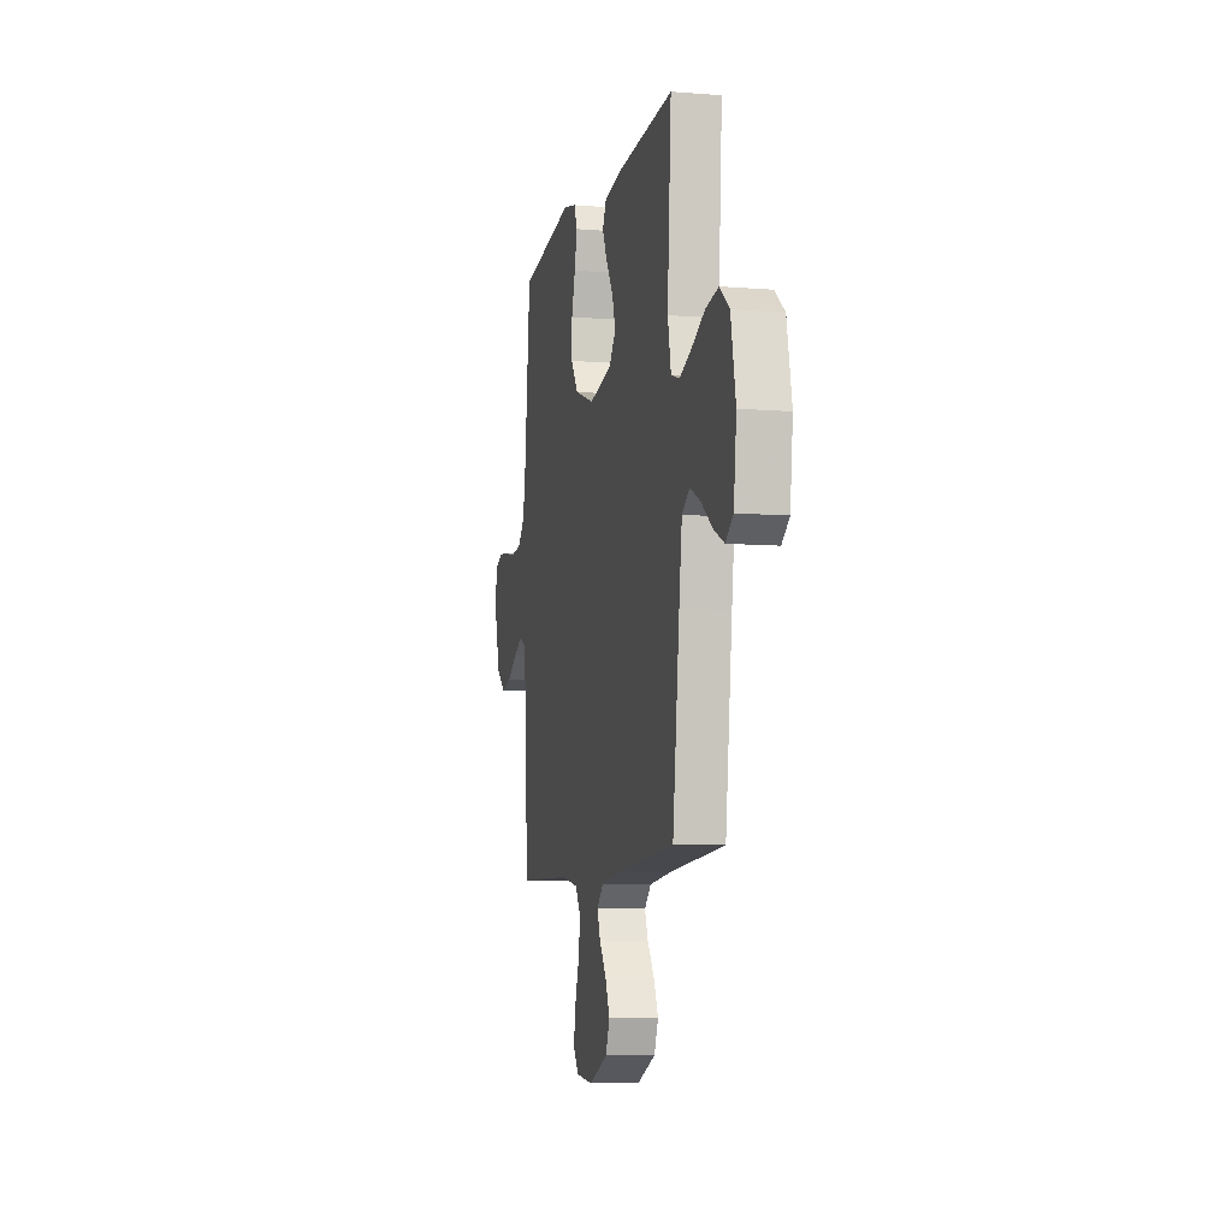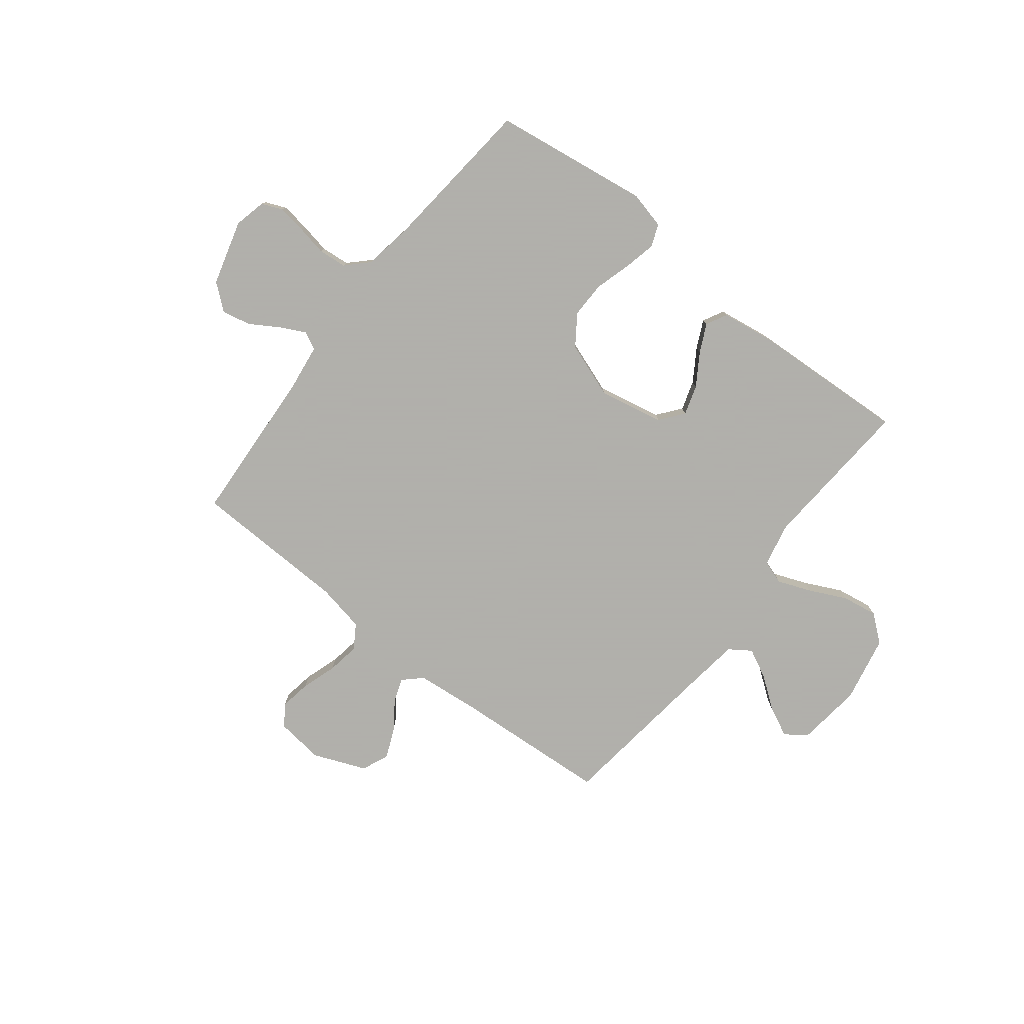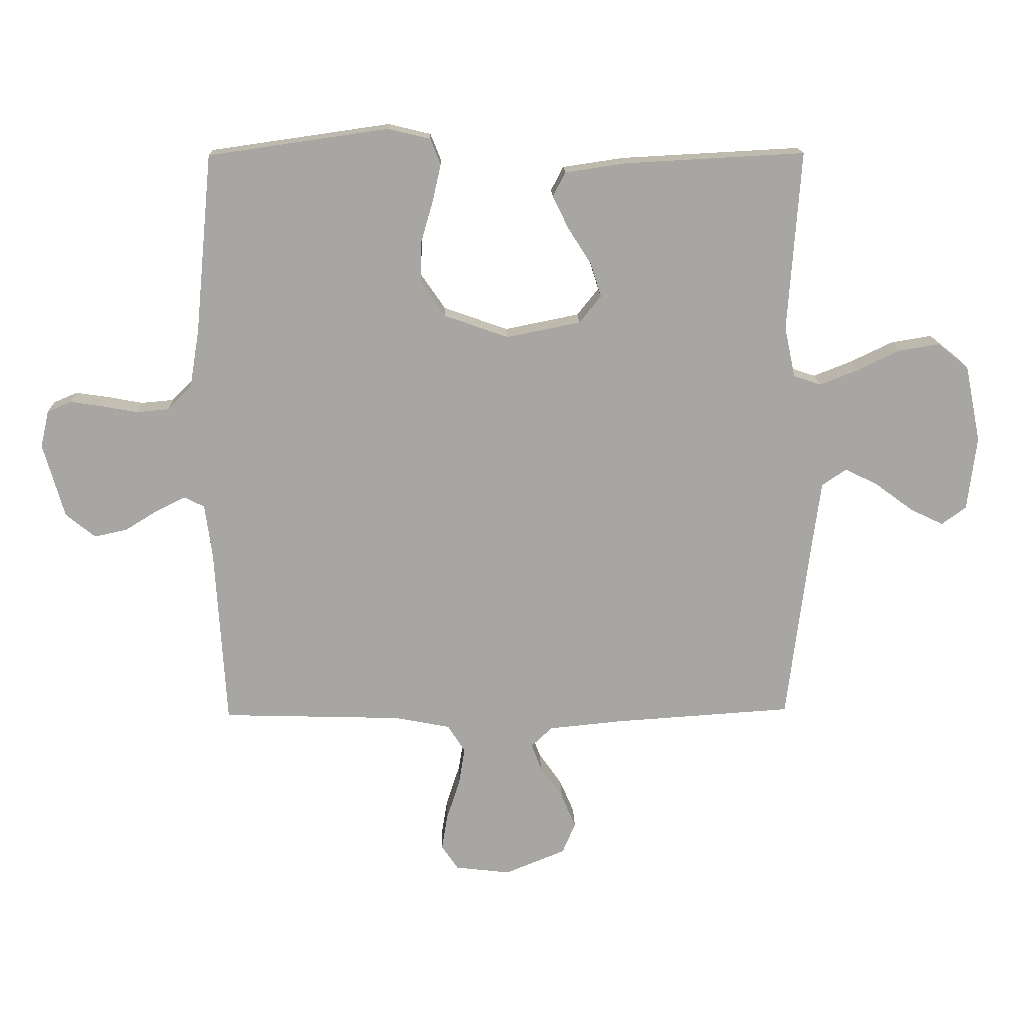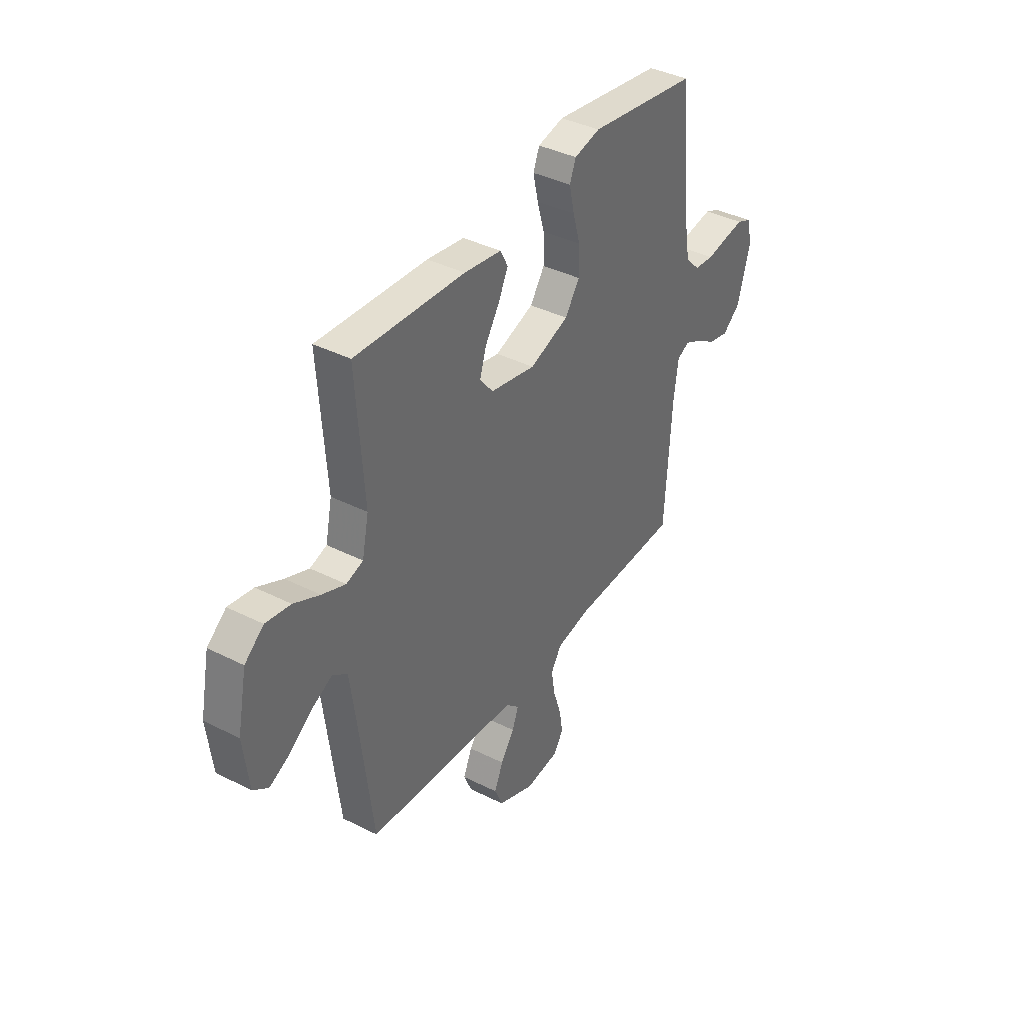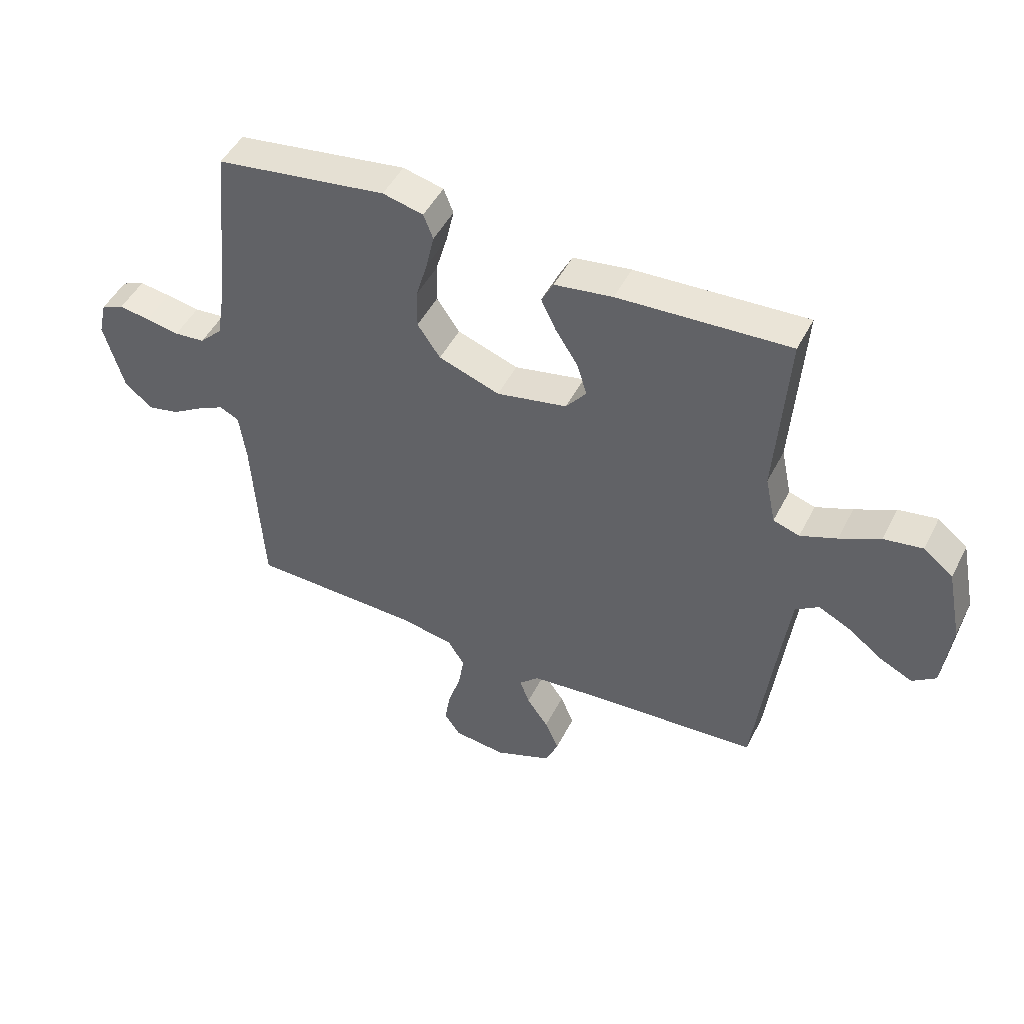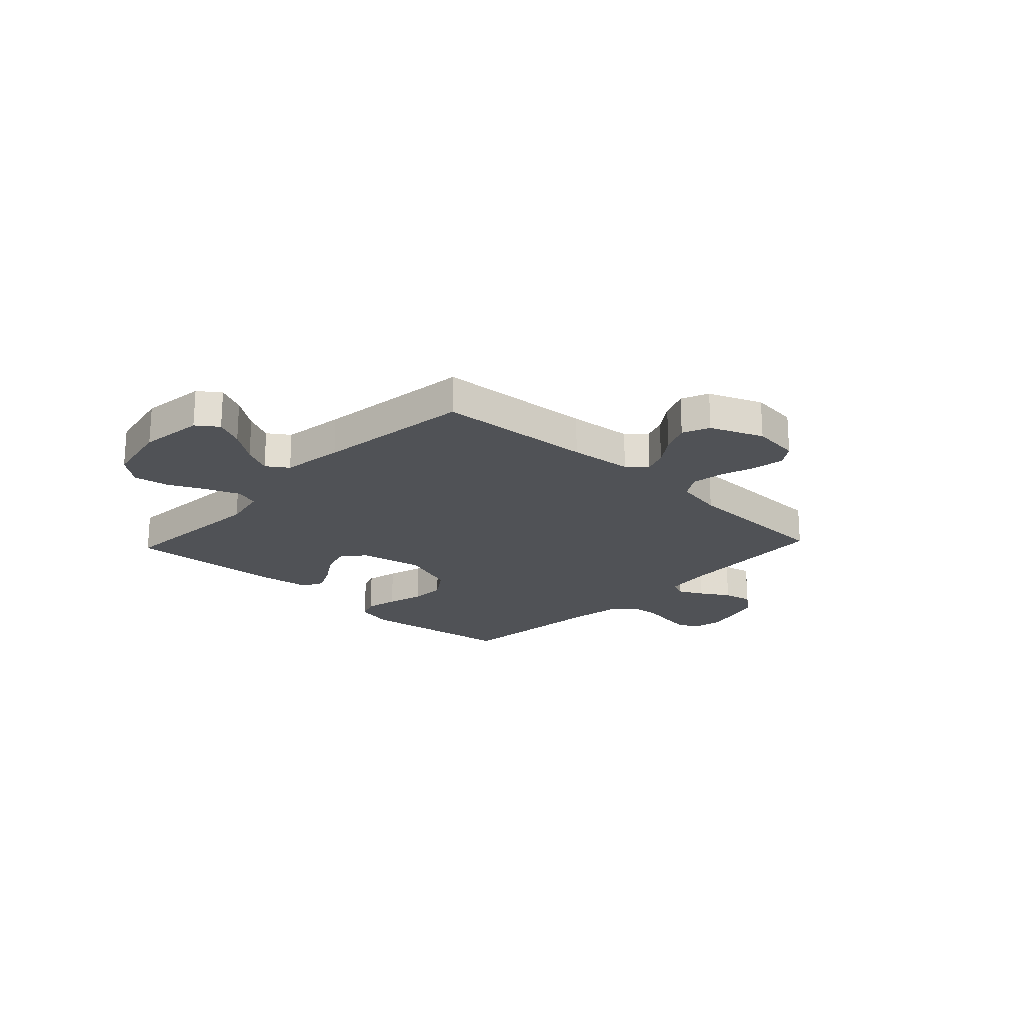
<metadata>
{"format":"obj","ext":"obj","renderer":"f3d","projection":"perspective","resolution":1024,"background":"white","views":[{"elev":-8.1,"azim":77.4,"up":"+Z"},{"elev":-78.4,"azim":-38.0,"up":"+Y"},{"elev":16.0,"azim":-1.7,"up":"+Z"},{"elev":38.9,"azim":122.4,"up":"+Z"},{"elev":47.8,"azim":26.0,"up":"+Z"},{"elev":-21.0,"azim":136.8,"up":"+Y"}]}
</metadata>
<code>
v -0.5 0.07 -0.5
v -0.518 0.07 -0.2
v -0.53 0.07 -0.111
v -0.564 0.07 -0.094
v -0.612 0.07 -0.118
v -0.667 0.07 -0.152
v -0.722 0.07 -0.164
v -0.771 0.07 -0.124
v -0.806 0.07 0
v -0.792 0.07 0.061
v -0.752 0.07 0.078
v -0.698 0.07 0.07
v -0.639 0.07 0.059
v -0.585 0.07 0.064
v -0.545 0.07 0.104
v -0.529 0.07 0.2
v -0.5 0.07 0.5
v -0.2 0.07 0.543
v -0.129 0.07 0.526
v -0.112 0.07 0.483
v -0.126 0.07 0.421
v -0.146 0.07 0.352
v -0.147 0.07 0.283
v -0.107 0.07 0.225
v 0 0.07 0.187
v 0.124 0.07 0.212
v 0.16 0.07 0.257
v 0.142 0.07 0.314
v 0.103 0.07 0.375
v 0.077 0.07 0.429
v 0.098 0.07 0.469
v 0.2 0.07 0.484
v 0.5 0.07 0.5
v 0.479 0.07 0.2
v 0.497 0.07 0.115
v 0.543 0.07 0.1
v 0.607 0.07 0.125
v 0.678 0.07 0.159
v 0.746 0.07 0.17
v 0.798 0.07 0.128
v 0.824 0.07 0
v 0.809 0.07 -0.124
v 0.768 0.07 -0.154
v 0.712 0.07 -0.127
v 0.65 0.07 -0.081
v 0.594 0.07 -0.053
v 0.553 0.07 -0.081
v 0.537 0.07 -0.2
v 0.5 0.07 -0.5
v 0.2 0.07 -0.52
v 0.079 0.07 -0.532
v 0.044 0.07 -0.565
v 0.061 0.07 -0.611
v 0.099 0.07 -0.665
v 0.123 0.07 -0.721
v 0.101 0.07 -0.773
v 0 0.07 -0.814
v -0.092 0.07 -0.803
v -0.12 0.07 -0.762
v -0.11 0.07 -0.702
v -0.088 0.07 -0.635
v -0.078 0.07 -0.573
v -0.107 0.07 -0.527
v -0.2 0.07 -0.509
v -0.5 0 -0.5
v -0.518 0 -0.2
v -0.53 0 -0.111
v -0.564 0 -0.094
v -0.612 0 -0.118
v -0.667 0 -0.152
v -0.722 0 -0.164
v -0.771 0 -0.124
v -0.806 0 0
v -0.792 0 0.061
v -0.752 0 0.078
v -0.698 0 0.07
v -0.639 0 0.059
v -0.585 0 0.064
v -0.545 0 0.104
v -0.529 0 0.2
v -0.5 0 0.5
v -0.2 0 0.543
v -0.129 0 0.526
v -0.112 0 0.483
v -0.126 0 0.421
v -0.146 0 0.352
v -0.147 0 0.283
v -0.107 0 0.225
v 0 0 0.187
v 0.124 0 0.212
v 0.16 0 0.257
v 0.142 0 0.314
v 0.103 0 0.375
v 0.077 0 0.429
v 0.098 0 0.469
v 0.2 0 0.484
v 0.5 0 0.5
v 0.479 0 0.2
v 0.497 0 0.115
v 0.543 0 0.1
v 0.607 0 0.125
v 0.678 0 0.159
v 0.746 0 0.17
v 0.798 0 0.128
v 0.824 0 0
v 0.809 0 -0.124
v 0.768 0 -0.154
v 0.712 0 -0.127
v 0.65 0 -0.081
v 0.594 0 -0.053
v 0.553 0 -0.081
v 0.537 0 -0.2
v 0.5 0 -0.5
v 0.2 0 -0.52
v 0.079 0 -0.532
v 0.044 0 -0.565
v 0.061 0 -0.611
v 0.099 0 -0.665
v 0.123 0 -0.721
v 0.101 0 -0.773
v 0 0 -0.814
v -0.092 0 -0.803
v -0.12 0 -0.762
v -0.11 0 -0.702
v -0.088 0 -0.635
v -0.078 0 -0.573
v -0.107 0 -0.527
v -0.2 0 -0.509
f 58 59 60 61
f 58 61 62
f 57 58 62
f 56 57 62
f 53 54 55 56
f 52 53 56 62
f 51 52 62 63
f 48 49 50
f 47 48 50 51
f 42 43 44 45
f 42 45 46
f 41 42 46
f 40 41 46
f 37 38 39 40
f 36 37 40 46
f 35 36 46 47
f 31 32 33 34
f 31 34 35
f 28 29 30 31
f 27 28 31 35
f 26 27 35 47
f 19 20 21 22
f 17 18 19 22
f 16 17 22 23
f 15 16 23 24
f 10 11 12 13
f 8 9 10 13
f 8 13 14
f 5 6 7 8
f 4 5 8 14
f 3 4 14 15
f 64 1 2
f 25 26 47 51
f 25 51 63 64
f 15 24 25 64
f 2 3 15 64
f 125 124 123 122
f 126 125 122
f 126 122 121
f 126 121 120
f 120 119 118 117
f 126 120 117 116
f 127 126 116 115
f 114 113 112
f 115 114 112 111
f 109 108 107 106
f 110 109 106
f 110 106 105
f 110 105 104
f 104 103 102 101
f 110 104 101 100
f 111 110 100 99
f 98 97 96 95
f 99 98 95
f 95 94 93 92
f 99 95 92 91
f 111 99 91 90
f 86 85 84 83
f 86 83 82 81
f 87 86 81 80
f 88 87 80 79
f 77 76 75 74
f 77 74 73 72
f 78 77 72
f 72 71 70 69
f 78 72 69 68
f 79 78 68 67
f 66 65 128
f 115 111 90 89
f 128 127 115 89
f 128 89 88 79
f 128 79 67 66
f 1 65 66 2
f 2 66 67 3
f 3 67 68 4
f 4 68 69 5
f 5 69 70 6
f 6 70 71 7
f 7 71 72 8
f 8 72 73 9
f 9 73 74 10
f 10 74 75 11
f 11 75 76 12
f 12 76 77 13
f 13 77 78 14
f 14 78 79 15
f 15 79 80 16
f 16 80 81 17
f 17 81 82 18
f 18 82 83 19
f 19 83 84 20
f 20 84 85 21
f 21 85 86 22
f 22 86 87 23
f 23 87 88 24
f 24 88 89 25
f 25 89 90 26
f 26 90 91 27
f 27 91 92 28
f 28 92 93 29
f 29 93 94 30
f 30 94 95 31
f 31 95 96 32
f 32 96 97 33
f 33 97 98 34
f 34 98 99 35
f 35 99 100 36
f 36 100 101 37
f 37 101 102 38
f 38 102 103 39
f 39 103 104 40
f 40 104 105 41
f 41 105 106 42
f 42 106 107 43
f 43 107 108 44
f 44 108 109 45
f 45 109 110 46
f 46 110 111 47
f 47 111 112 48
f 48 112 113 49
f 49 113 114 50
f 50 114 115 51
f 51 115 116 52
f 52 116 117 53
f 53 117 118 54
f 54 118 119 55
f 55 119 120 56
f 56 120 121 57
f 57 121 122 58
f 58 122 123 59
f 59 123 124 60
f 60 124 125 61
f 61 125 126 62
f 62 126 127 63
f 63 127 128 64
f 64 128 65 1

</code>
